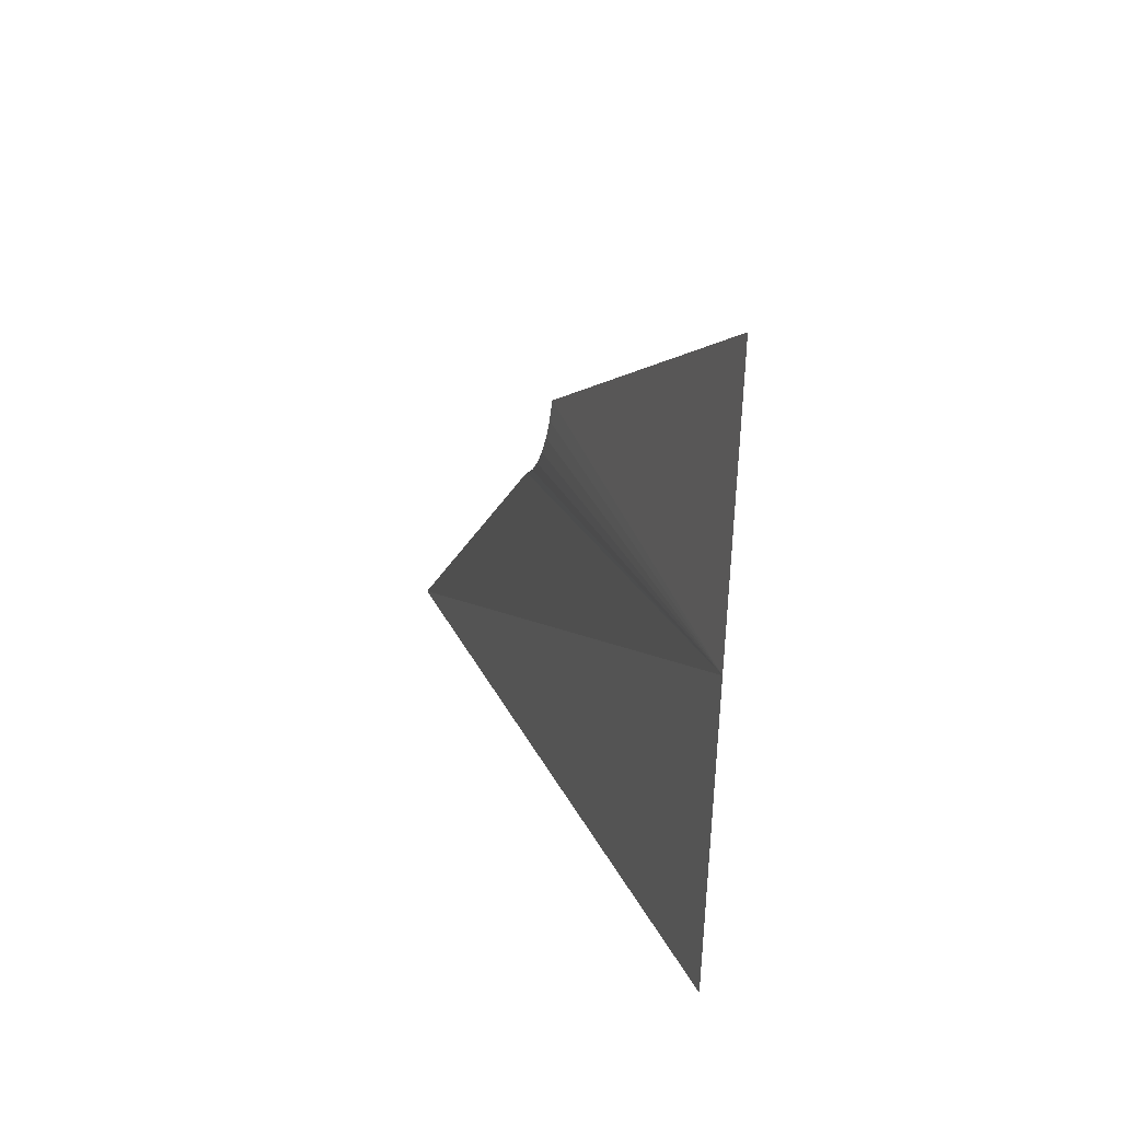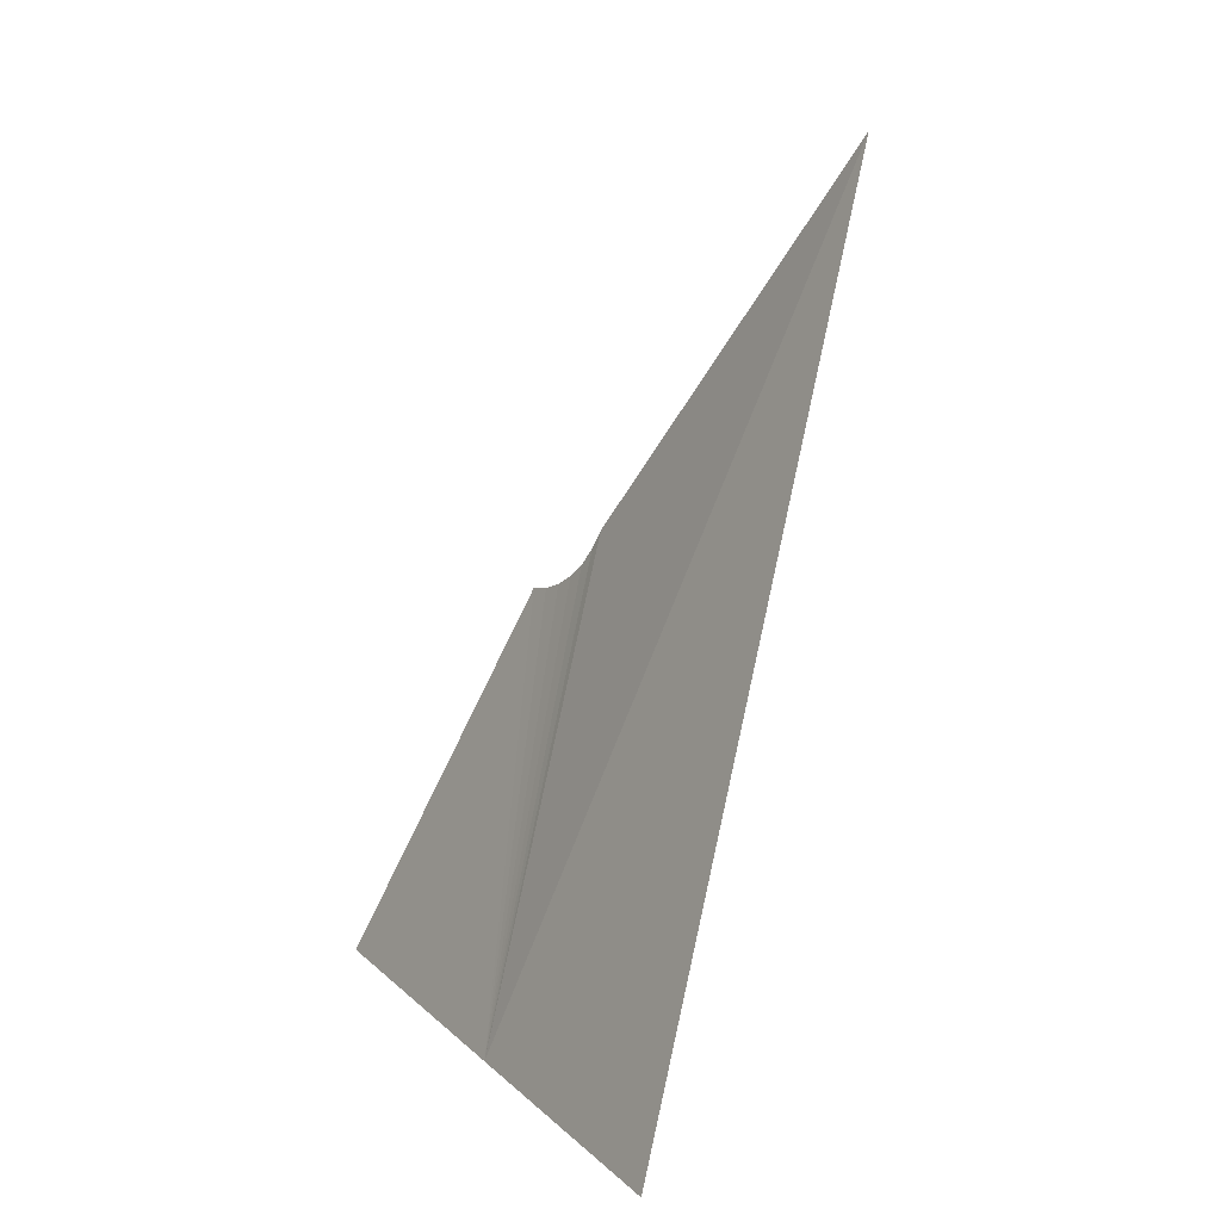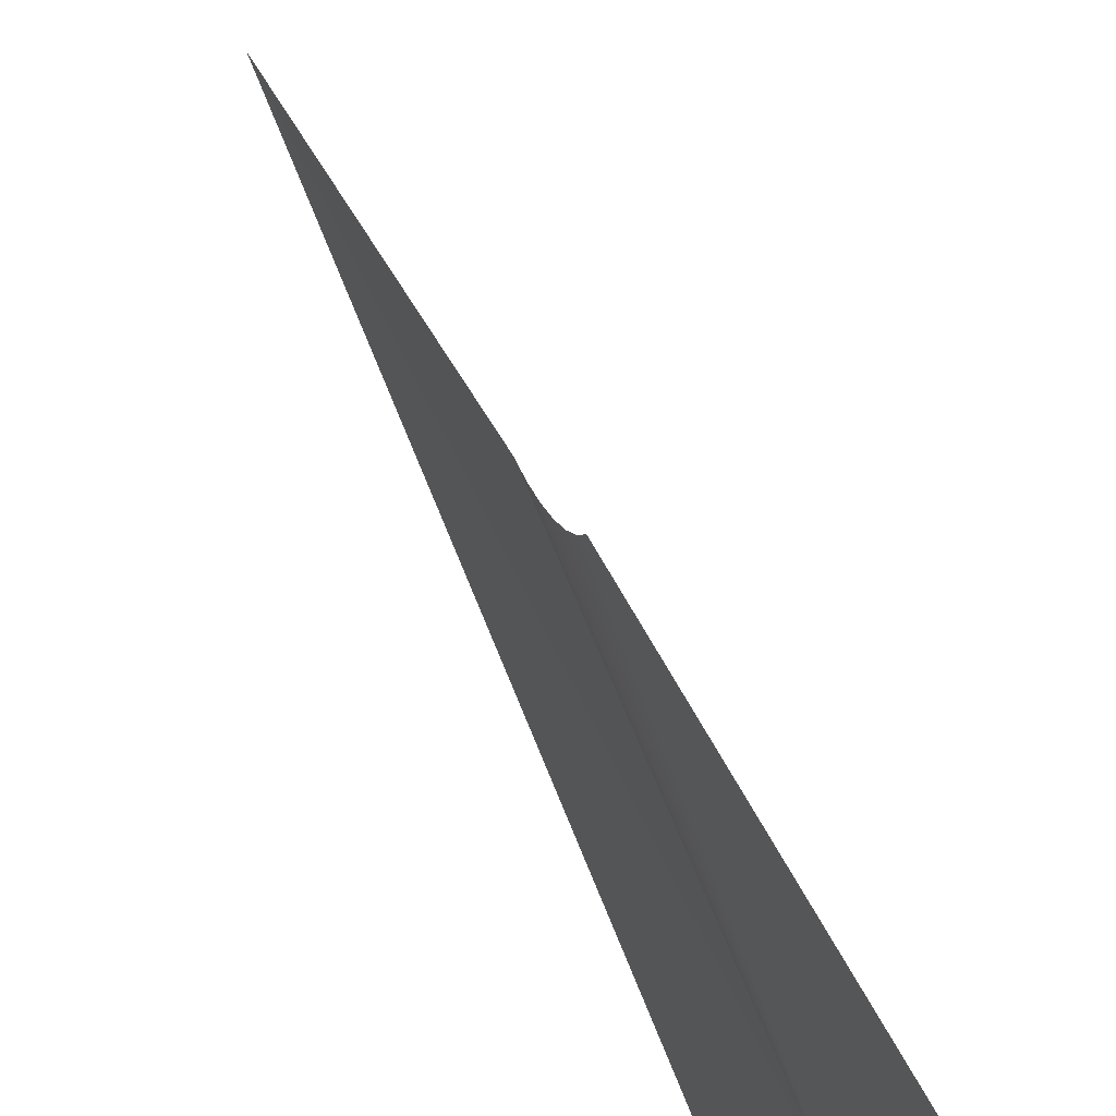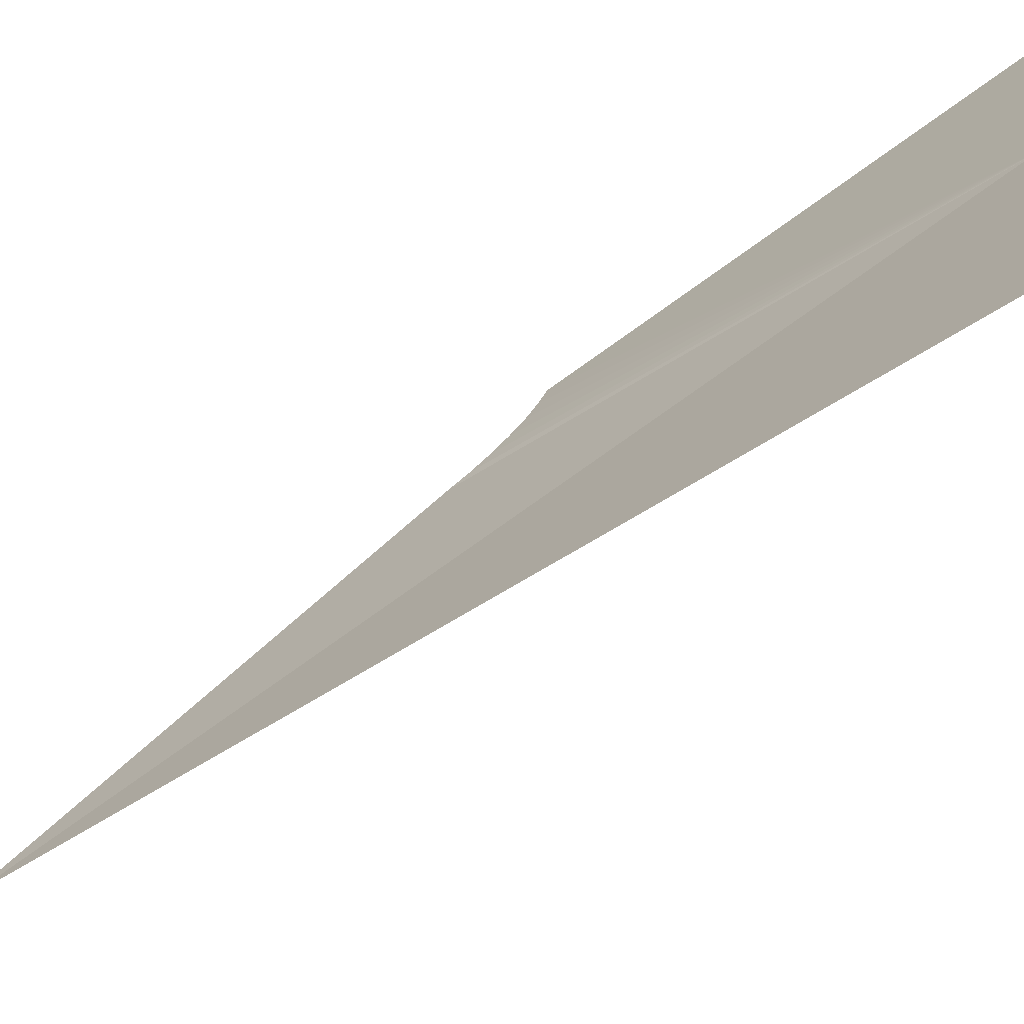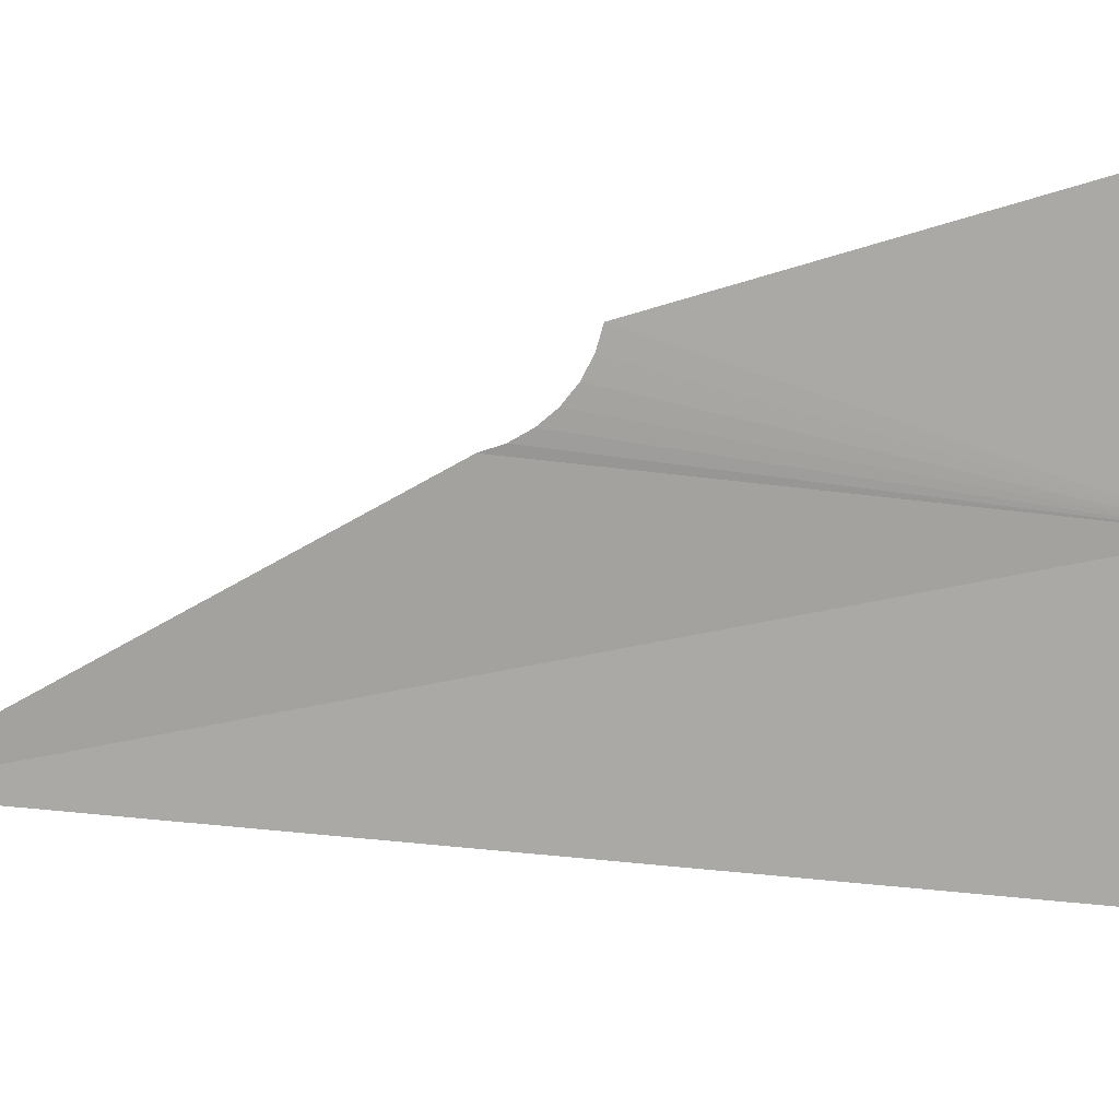
<metadata>
{"format":"obj","ext":"obj","renderer":"f3d","projection":"perspective","resolution":1024,"background":"white","views":[{"elev":-75.7,"azim":-172.2,"up":"+Z"},{"elev":18.8,"azim":-21.7,"up":"+Z"},{"elev":76.5,"azim":173.4,"up":"+Y"},{"elev":-60.0,"azim":144.8,"up":"+Y"},{"elev":25.3,"azim":101.5,"up":"+Y"}]}
</metadata>
<code>
v 28.93 8.061 5.357
v 32.74 6.505 16.11
v 29.56 4.761 5.357
v 28.31 11.36 5.357
v 30.73 9.146 11.12
v 30.81 9.072 11.36
v 30.65 9.266 10.91
v 30.56 9.427 10.73
v 30.48 9.623 10.58
v 30.41 9.847 10.47
v 30.35 10.09 10.41
f 1 3 2
f 1 6 5
f 1 5 7
f 1 7 8
f 1 8 9
f 1 9 10
f 1 10 11
f 1 2 6
f 1 4 3
f 1 11 4

</code>
